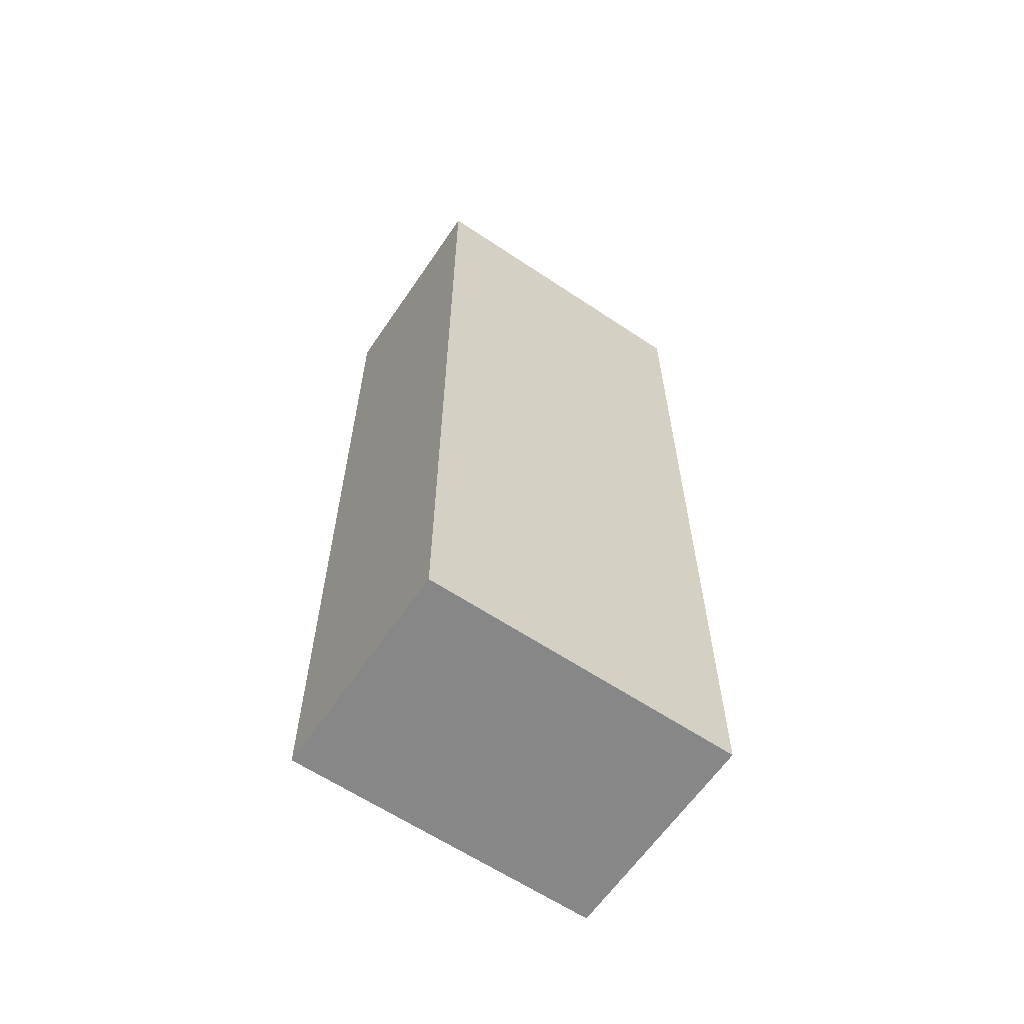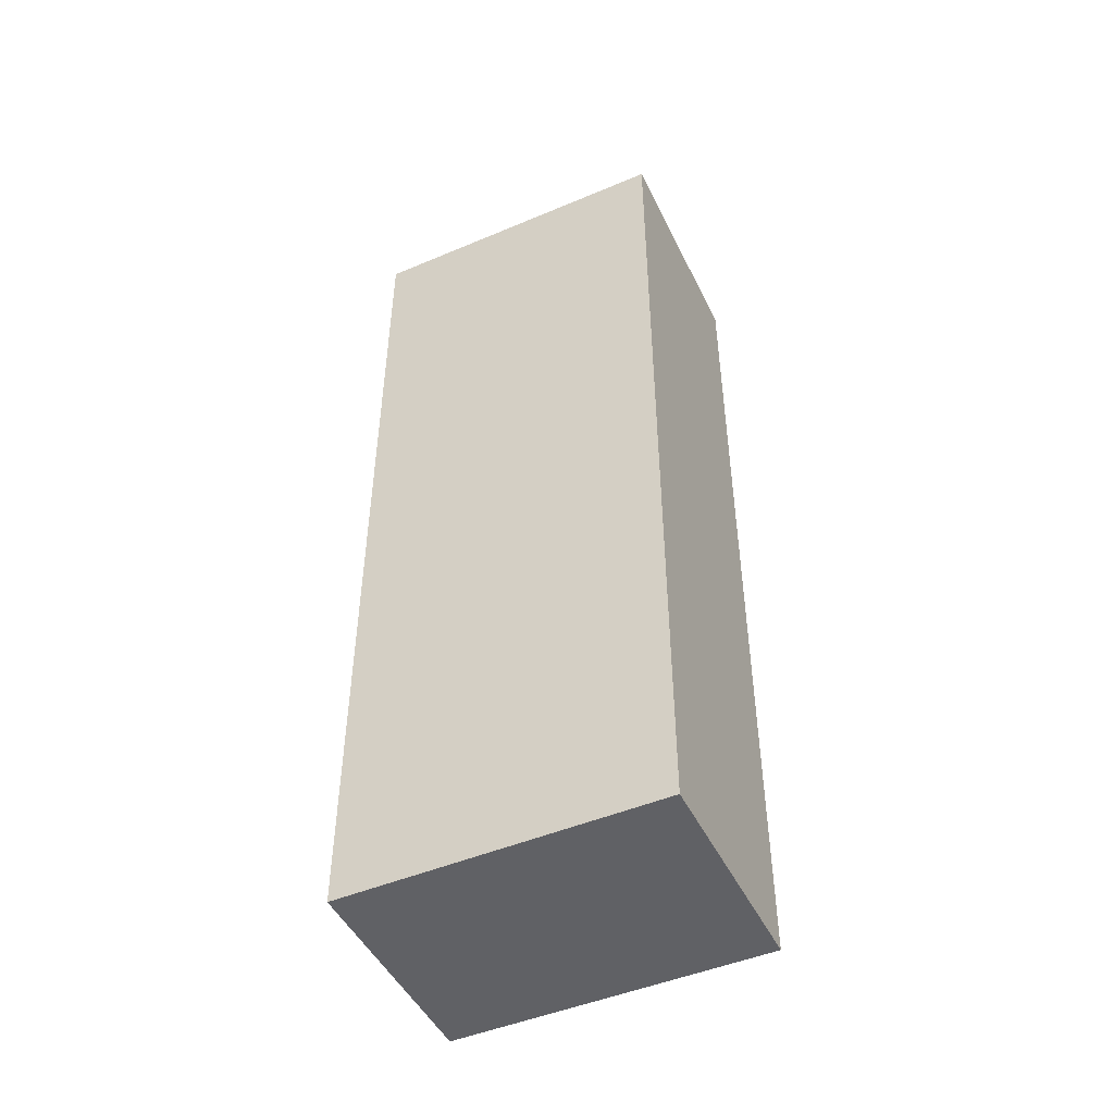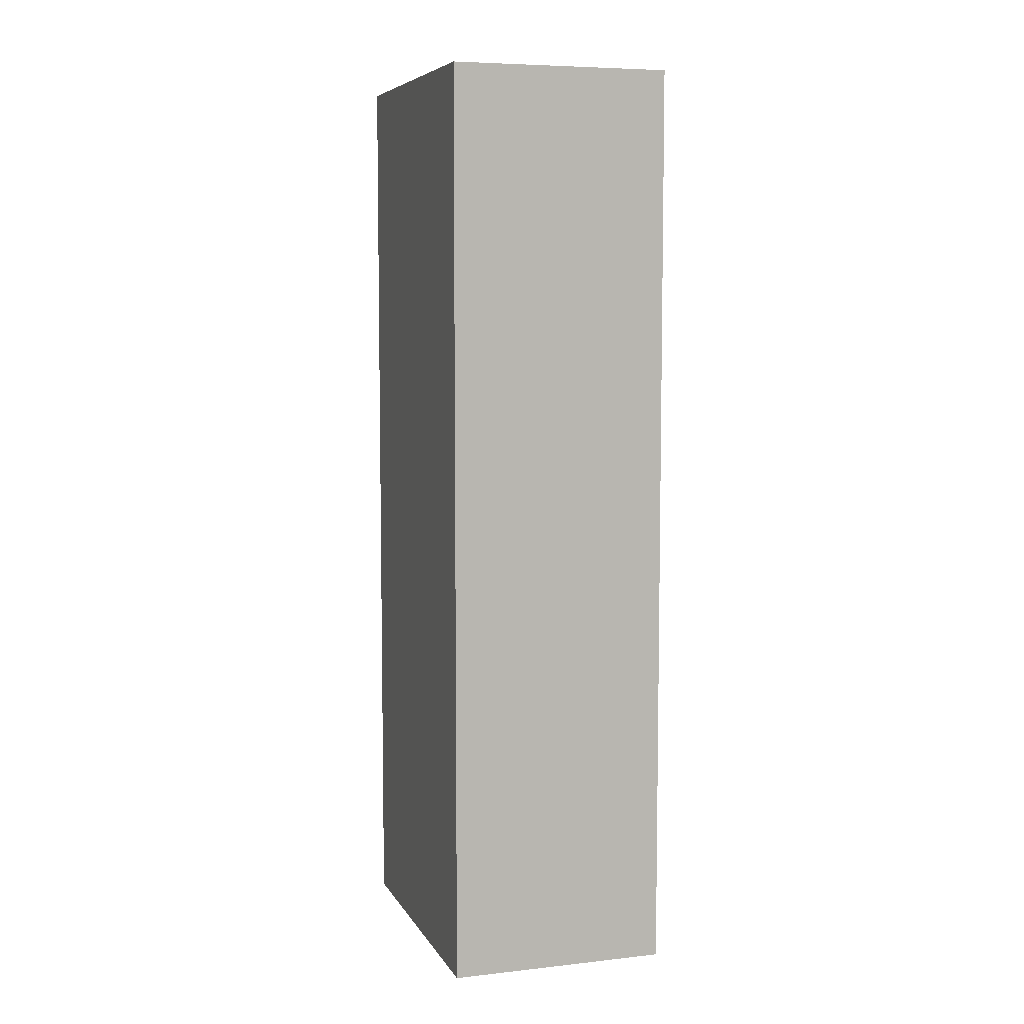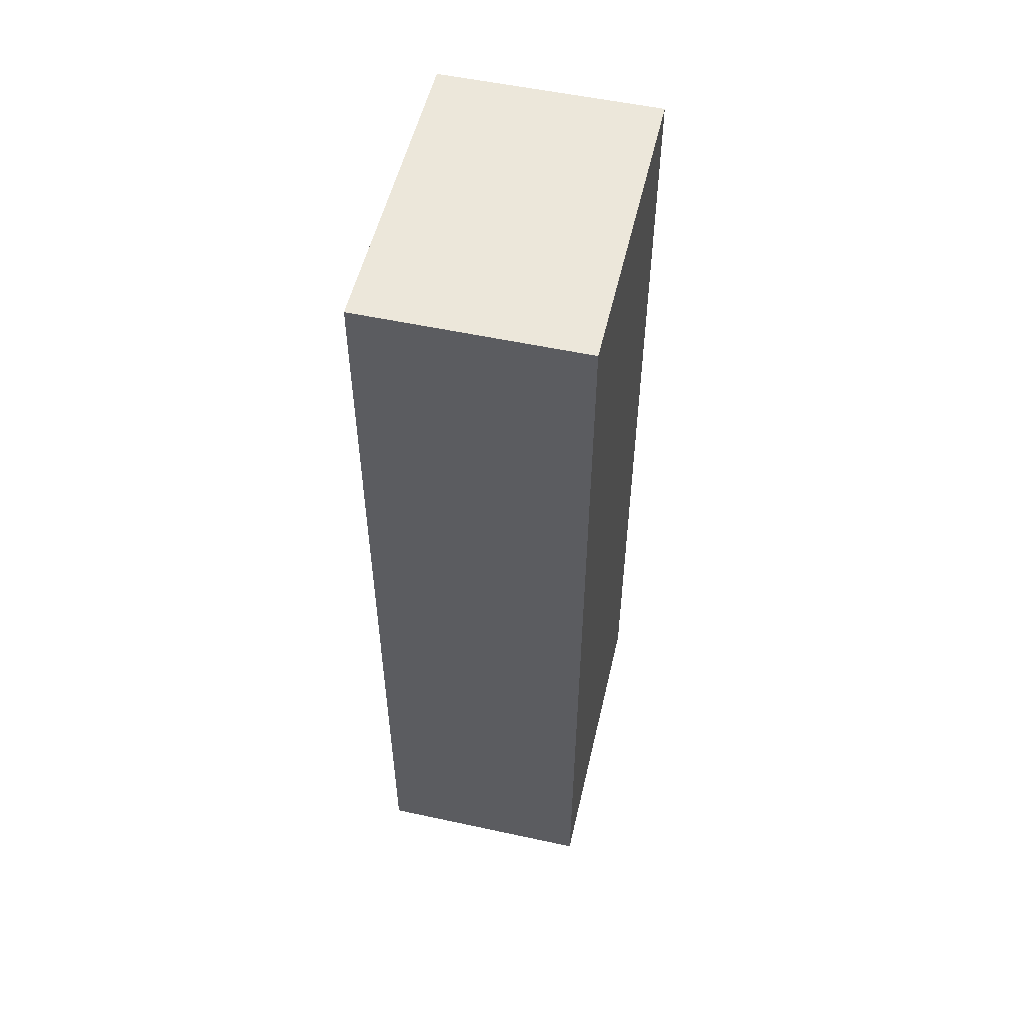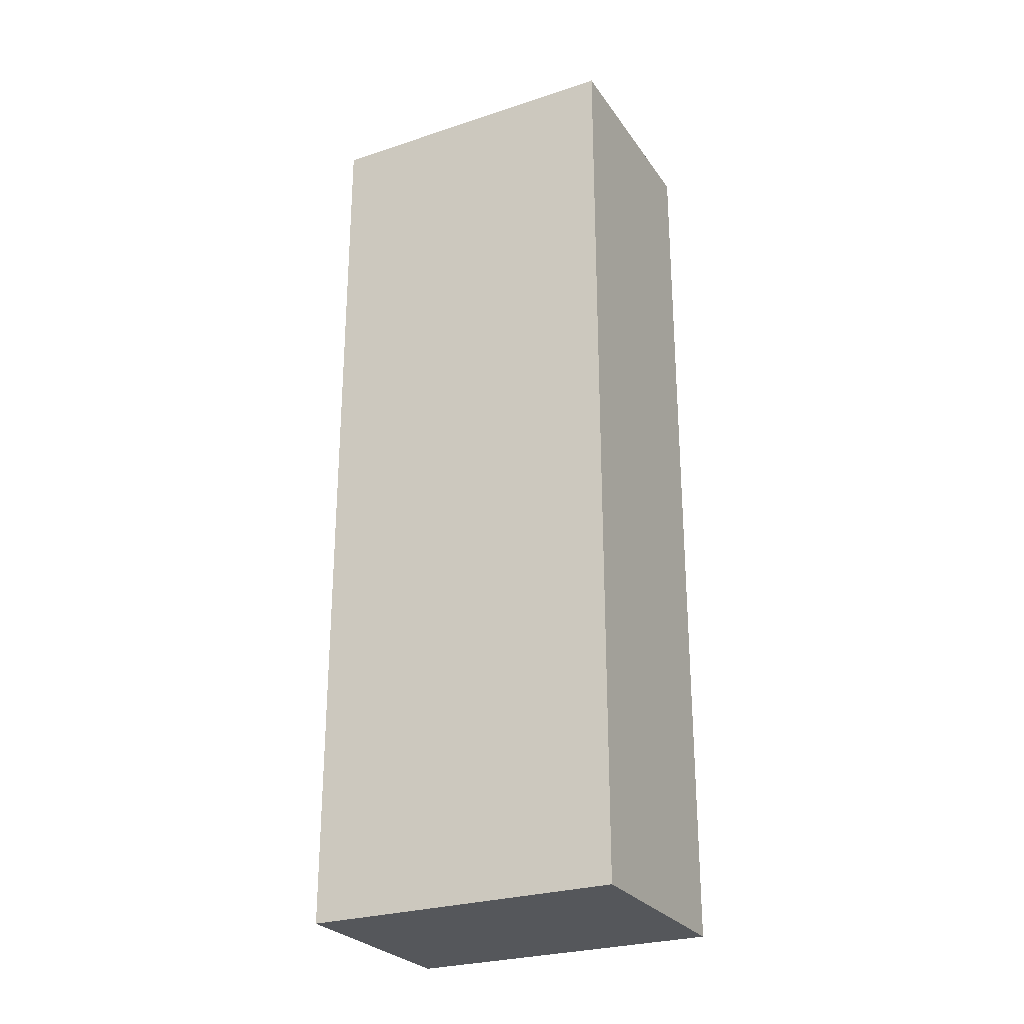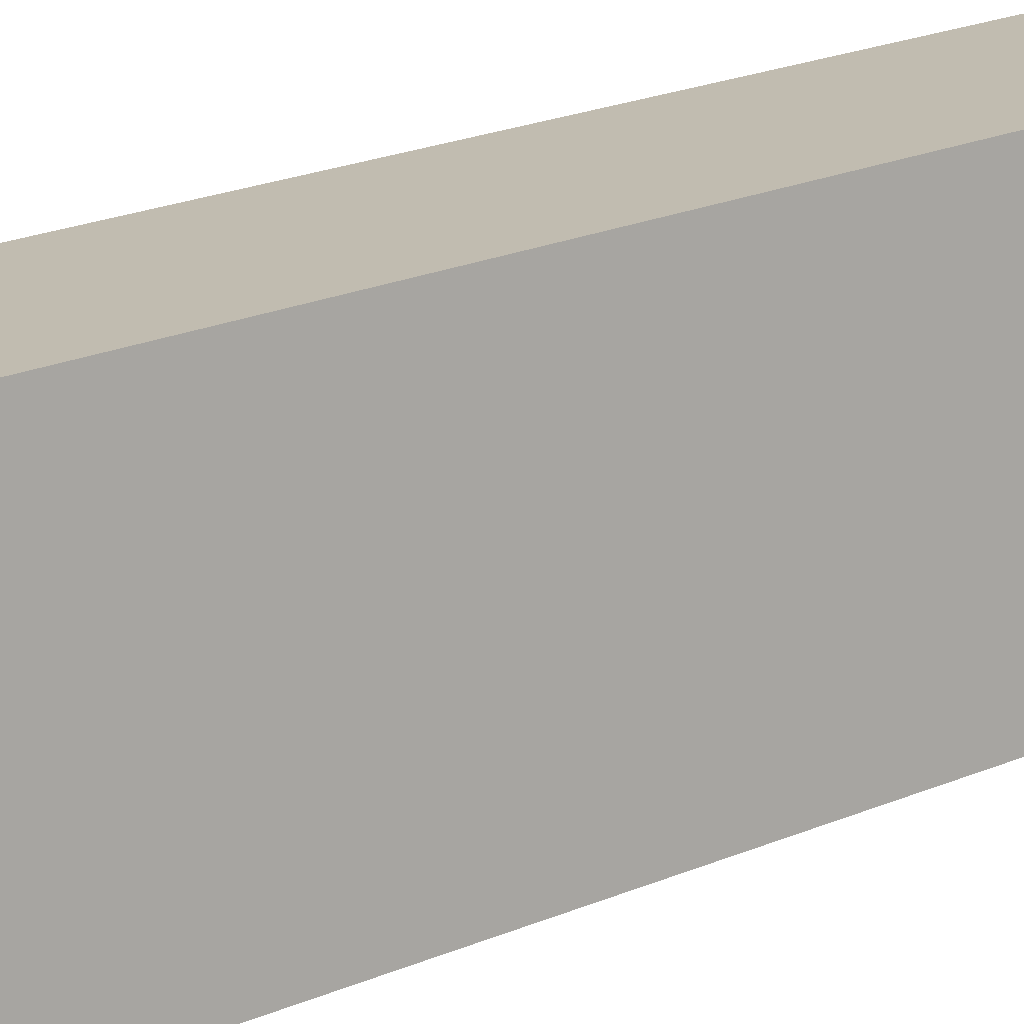
<metadata>
{"format":"obj","ext":"obj","renderer":"f3d","projection":"perspective","resolution":1024,"background":"white","views":[{"elev":-62.3,"azim":-133.5,"up":"+Y"},{"elev":-48.0,"azim":-74.1,"up":"+Y"},{"elev":6.8,"azim":-27.2,"up":"+Y"},{"elev":53.6,"azim":3.7,"up":"+Y"},{"elev":-26.8,"azim":-72.2,"up":"+Y"},{"elev":25.3,"azim":56.8,"up":"+Z"}]}
</metadata>
<code>
v  0.691 12.37 -4.173
v  2.921 12.37 0.48
v  3.606 12.37 -3.694
v  0 12.37 7.576e-16
v  3.606 2.262e-16 -3.694
v  0.691 2.555e-16 -4.173
v  0 0 0
v  2.921 -2.939e-17 0.48
g defaultobject
f 1 2 3
f 2 1 4
f 5 1 3
f 1 5 6
f 6 4 1
f 4 6 7
f 7 2 4
f 2 7 8
f 8 3 2
f 3 8 5
f 5 7 6
f 7 5 8

</code>
